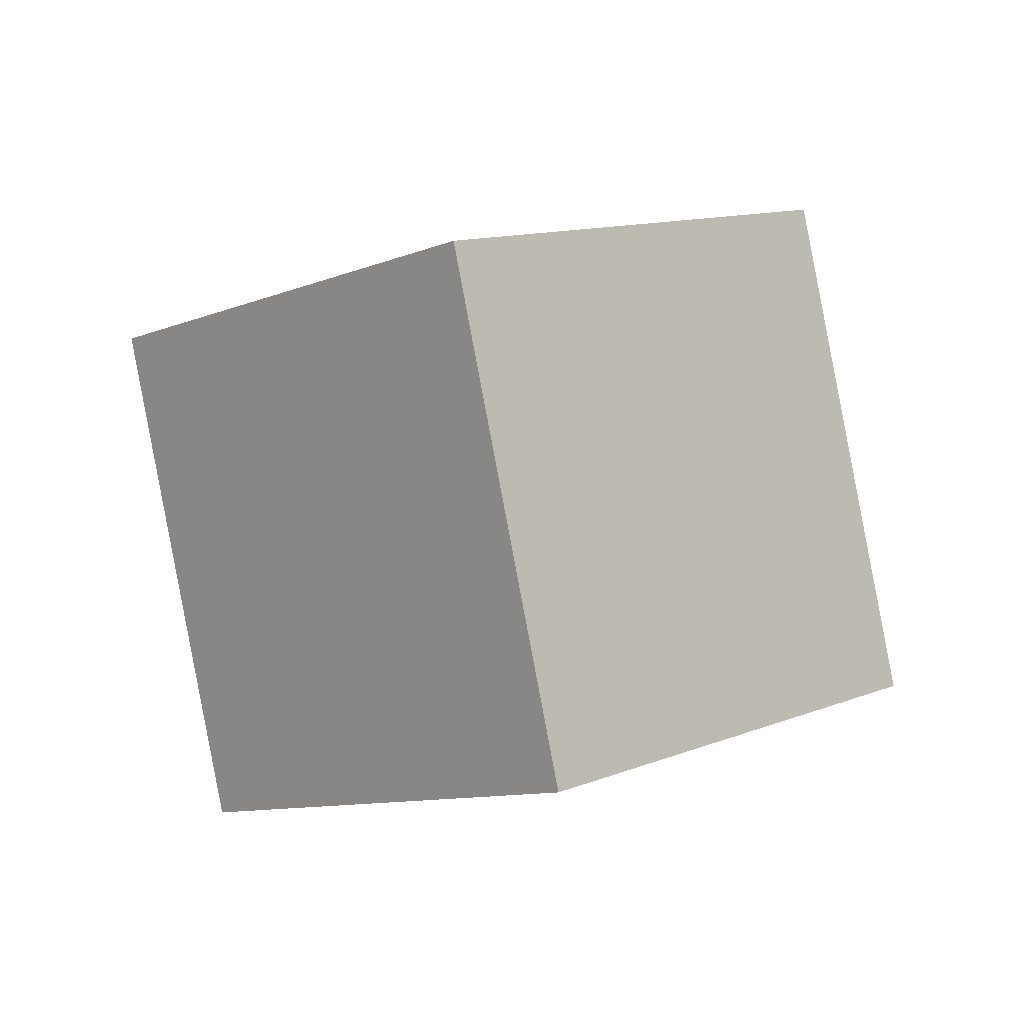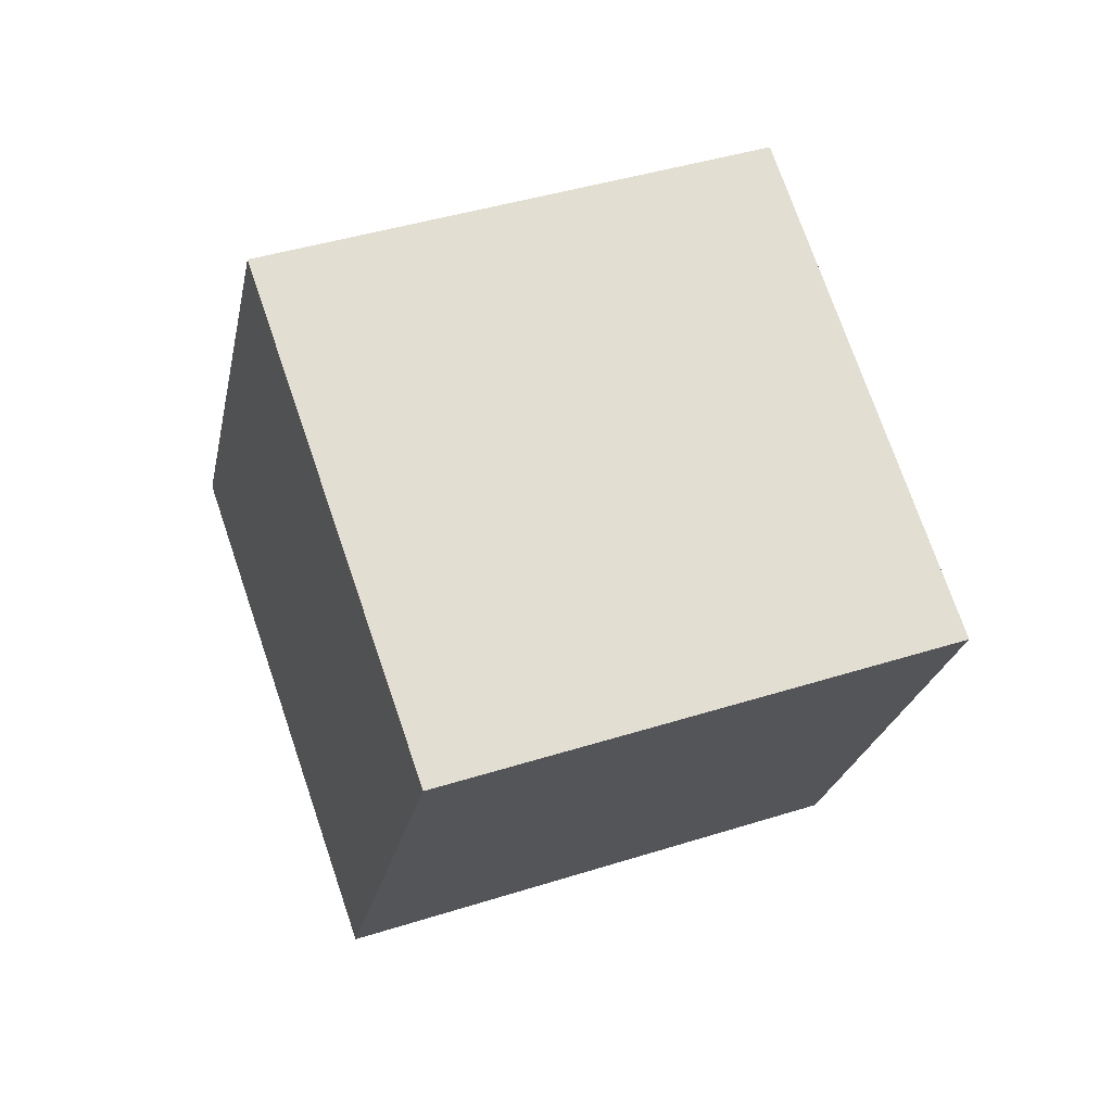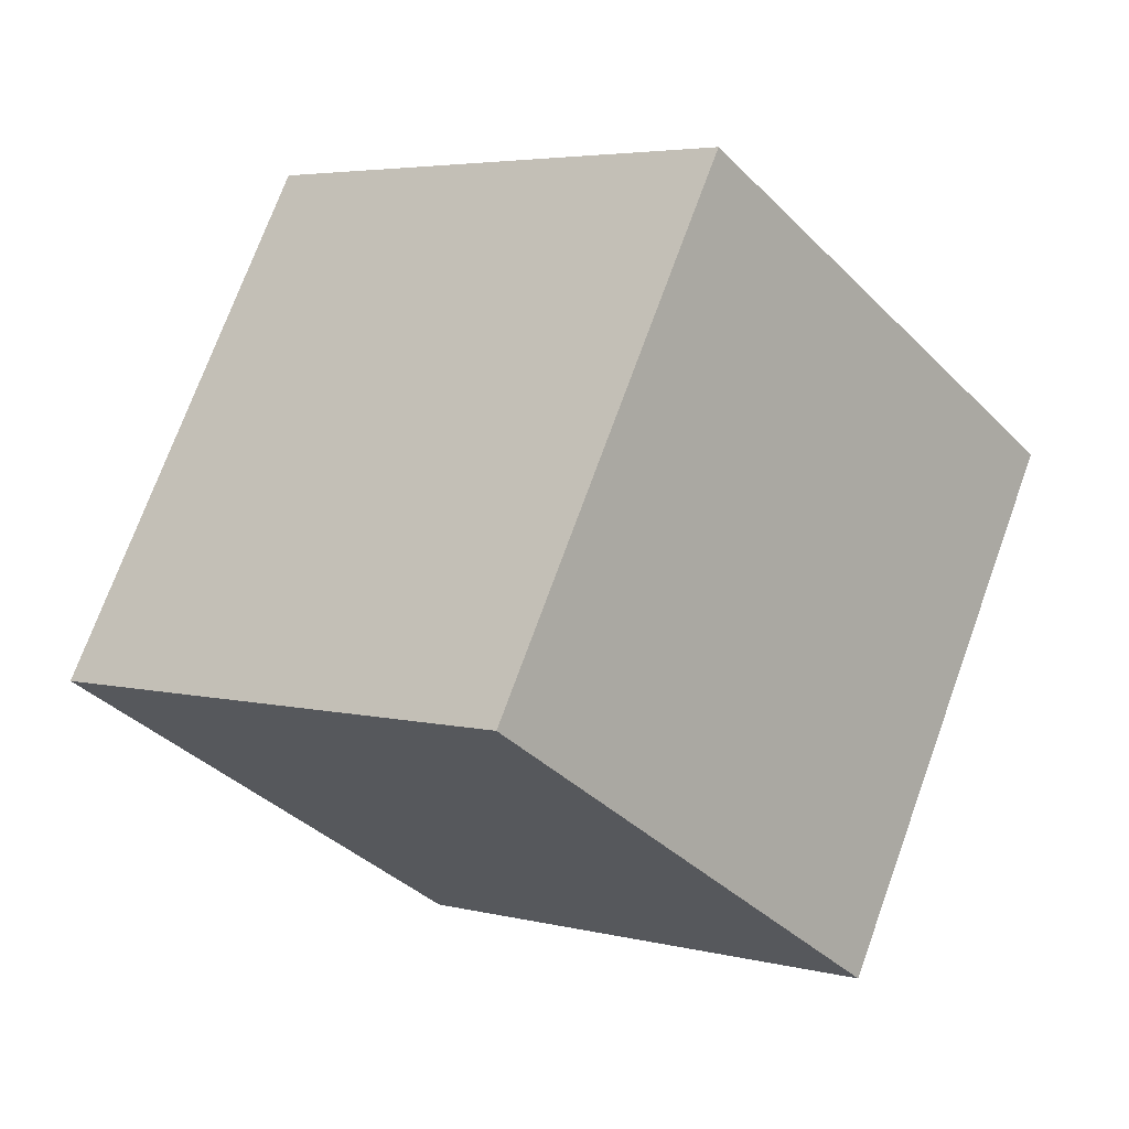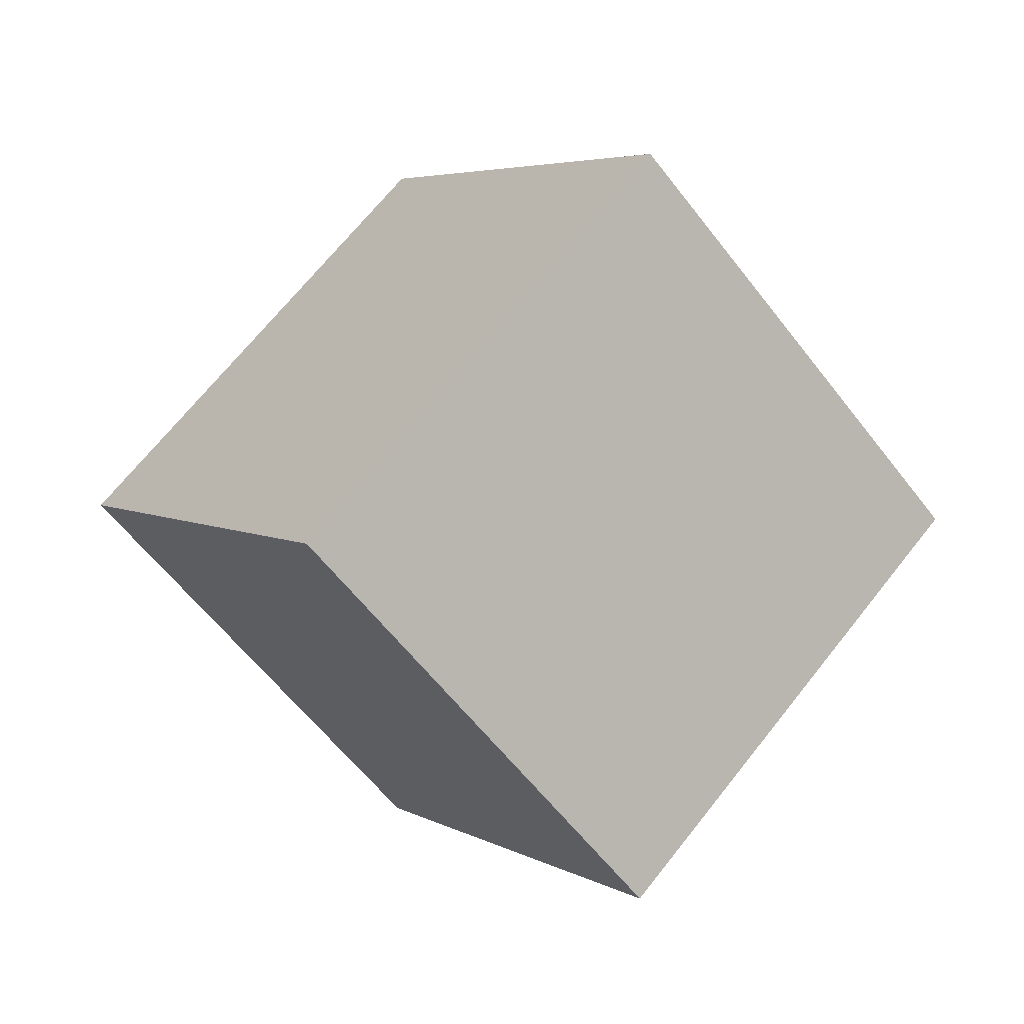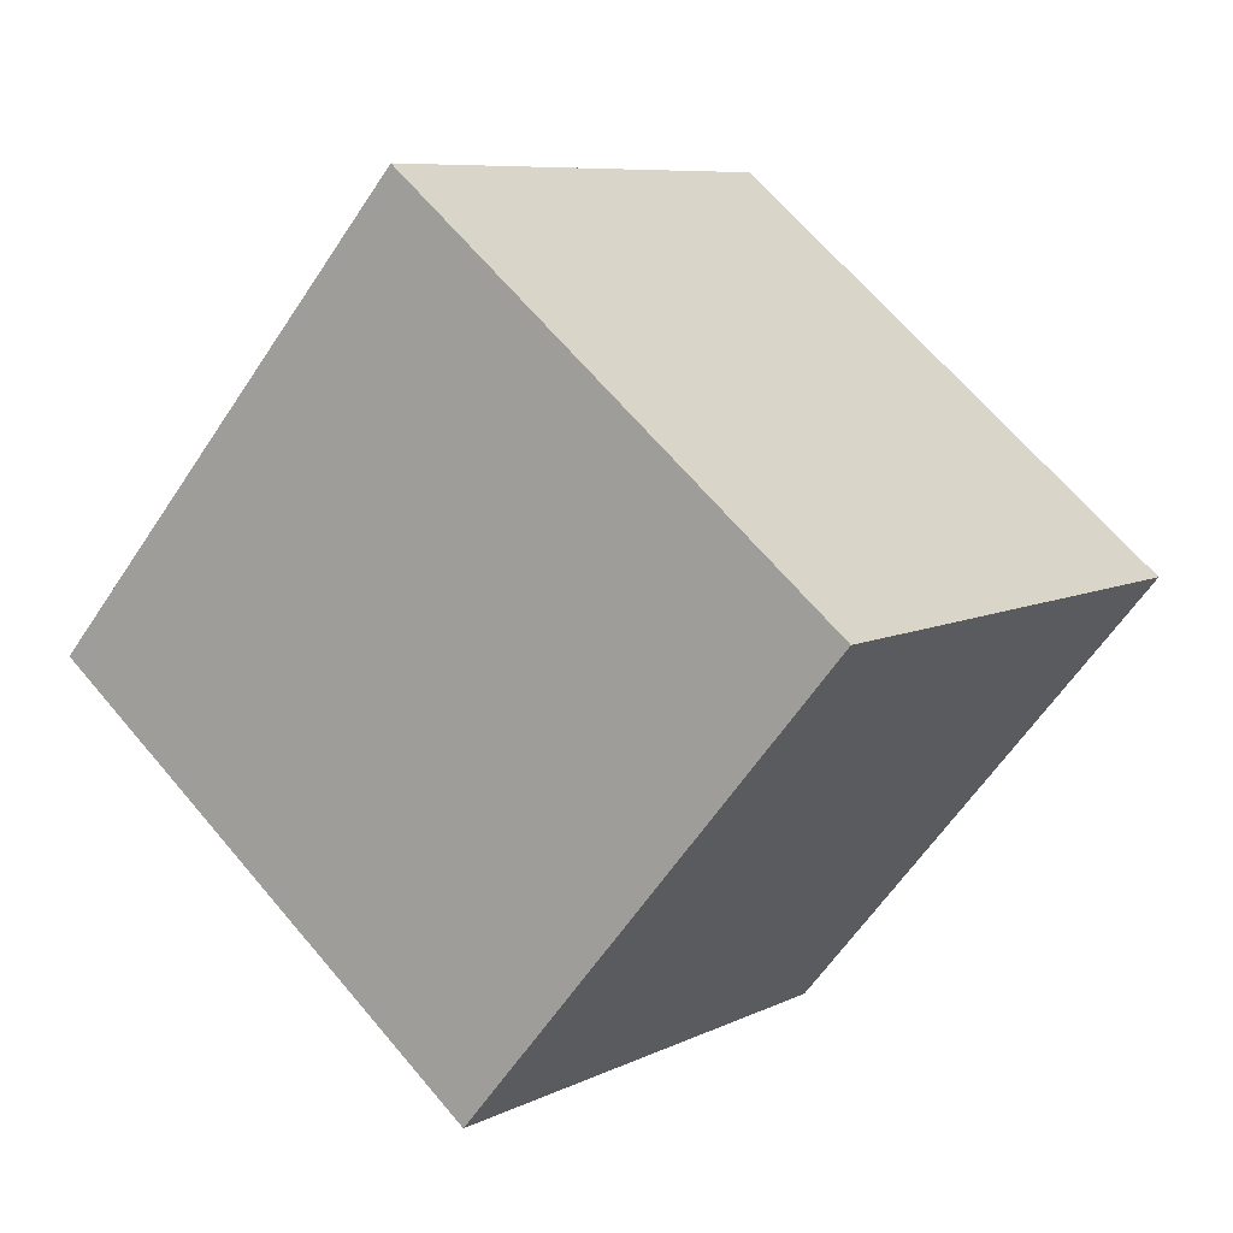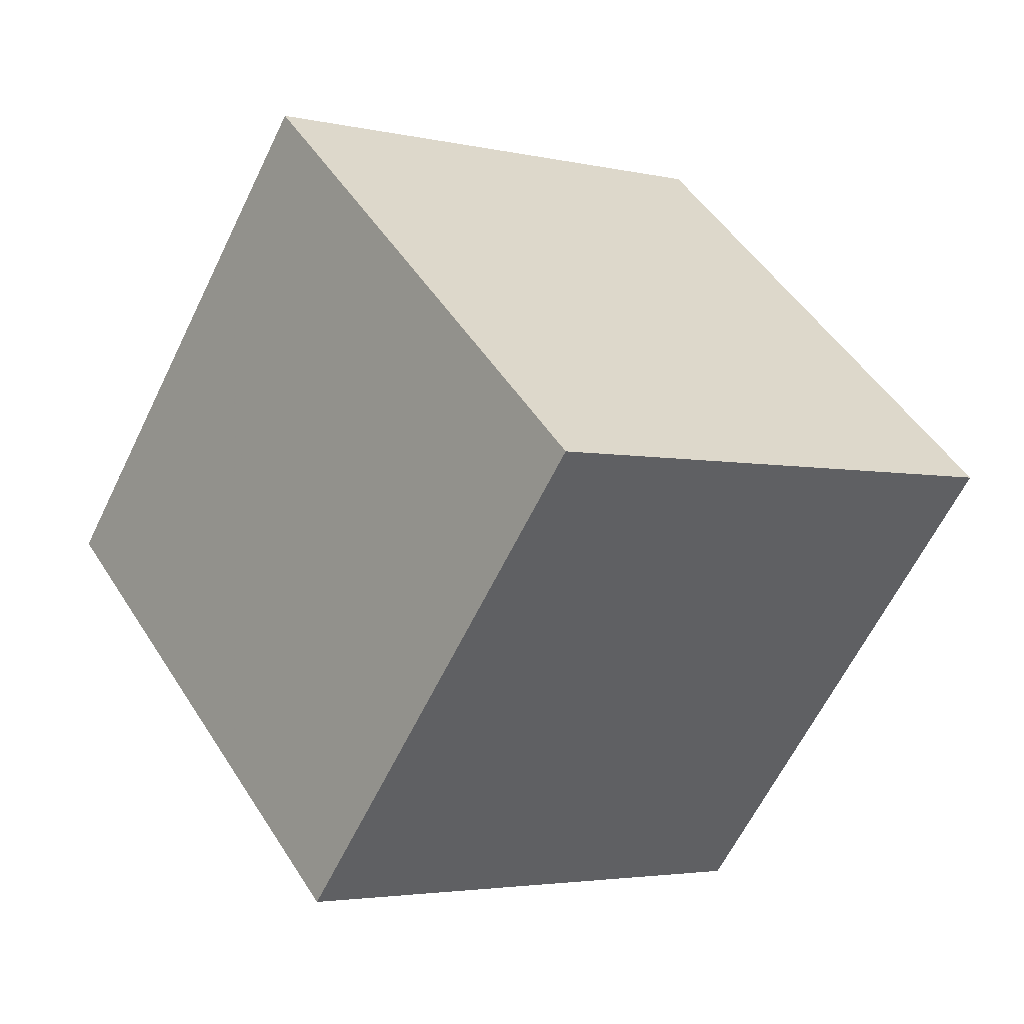
<metadata>
{"format":"obj","ext":"obj","renderer":"f3d","projection":"perspective","resolution":1024,"background":"white","views":[{"elev":-36.8,"azim":37.2,"up":"+Z"},{"elev":-74.7,"azim":-176.8,"up":"+Z"},{"elev":12.6,"azim":-117.9,"up":"+Y"},{"elev":42.4,"azim":124.6,"up":"+Z"},{"elev":14.1,"azim":-36.9,"up":"+Y"},{"elev":-66.5,"azim":84.0,"up":"+Y"}]}
</metadata>
<code>
v 5.632 -11 4.287
v 3.518 -5.119 -3.524
v 8.394 -2.971 9.577
v 6.28 2.905 1.766
v -3.743 -9.957 7.606
v -5.857 -4.08 -0.2043
v -0.9815 -1.932 12.9
v -3.095 3.944 5.086
f 2 4 1
f 5 2 1
f 1 4 3
f 3 5 1
f 2 8 4
f 6 2 5
f 6 8 2
f 4 8 3
f 7 5 3
f 3 8 7
f 7 6 5
f 8 6 7

</code>
